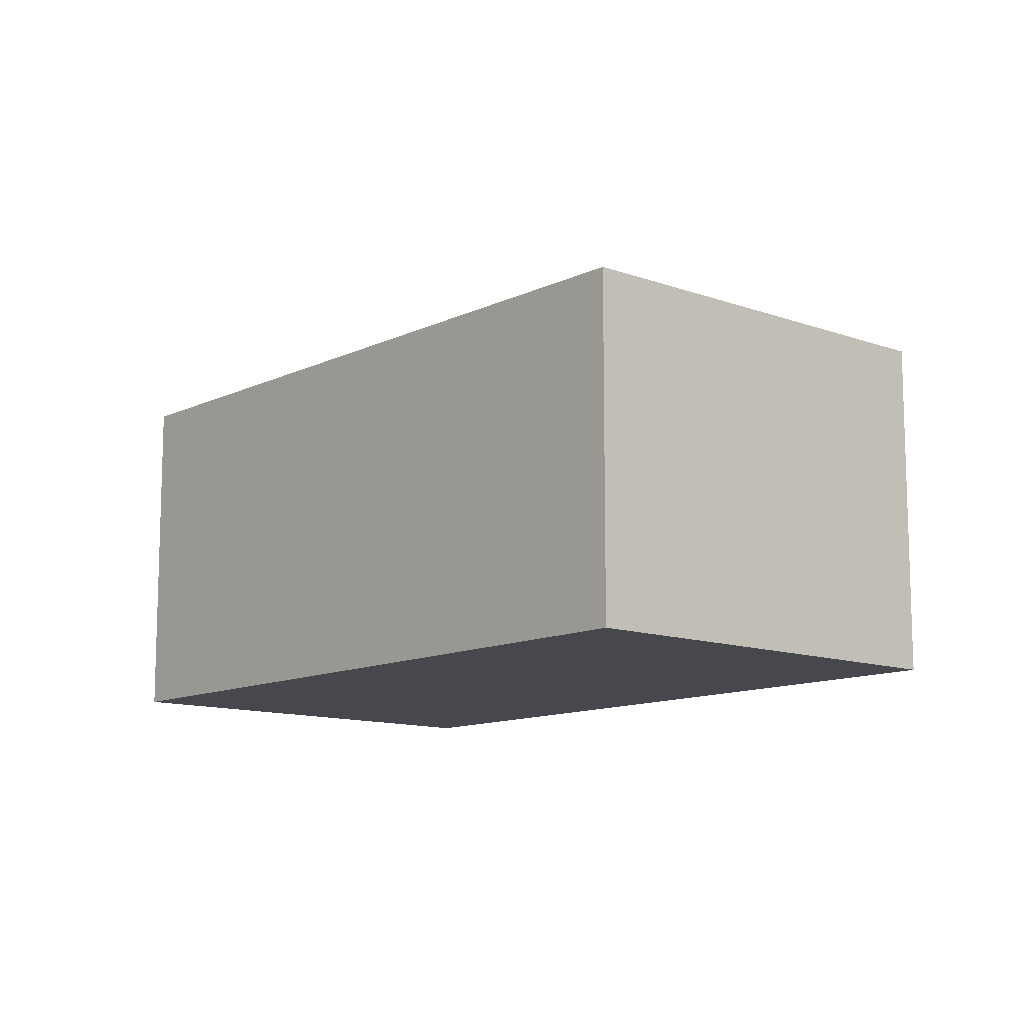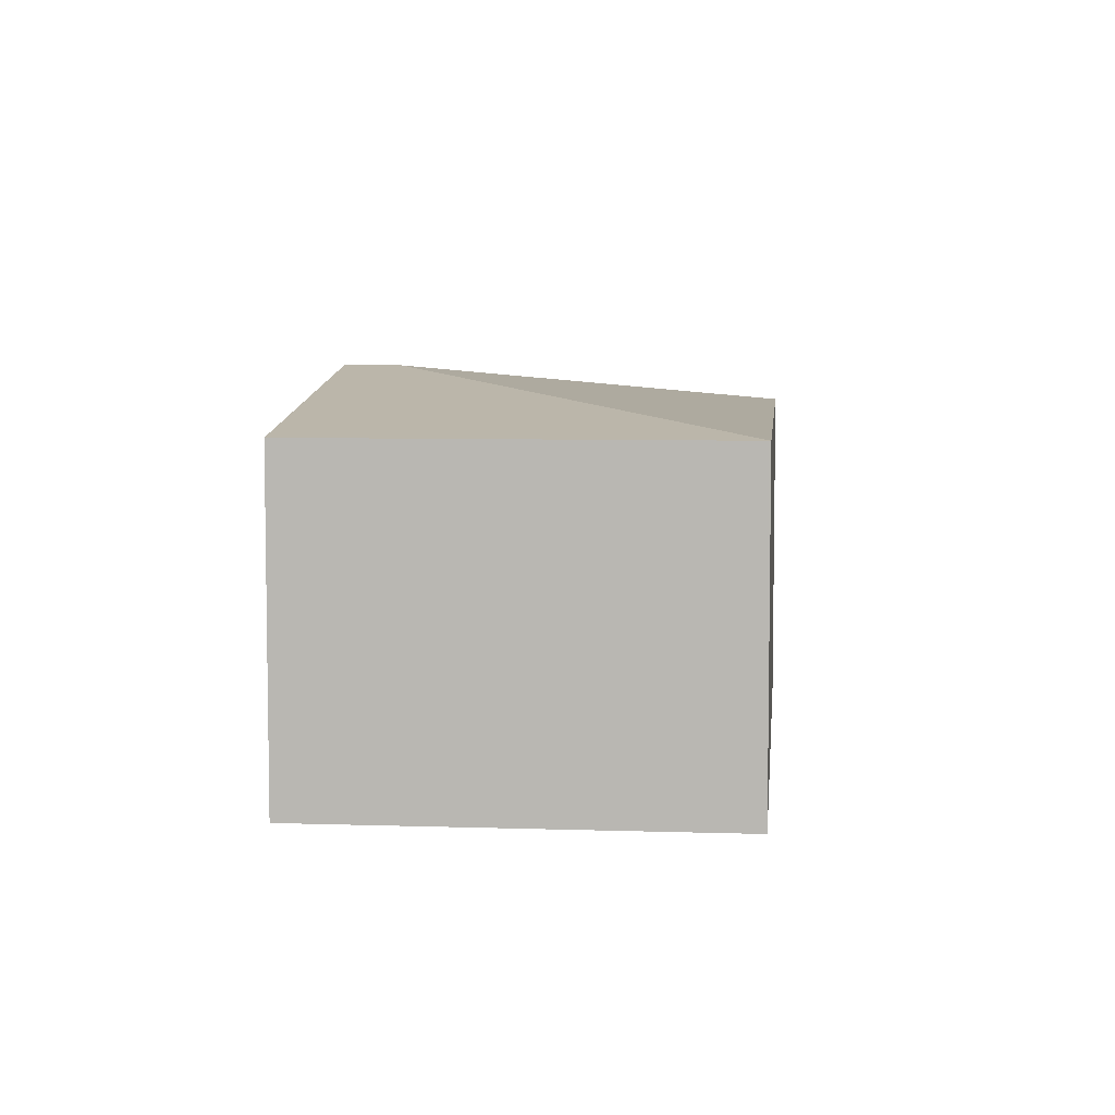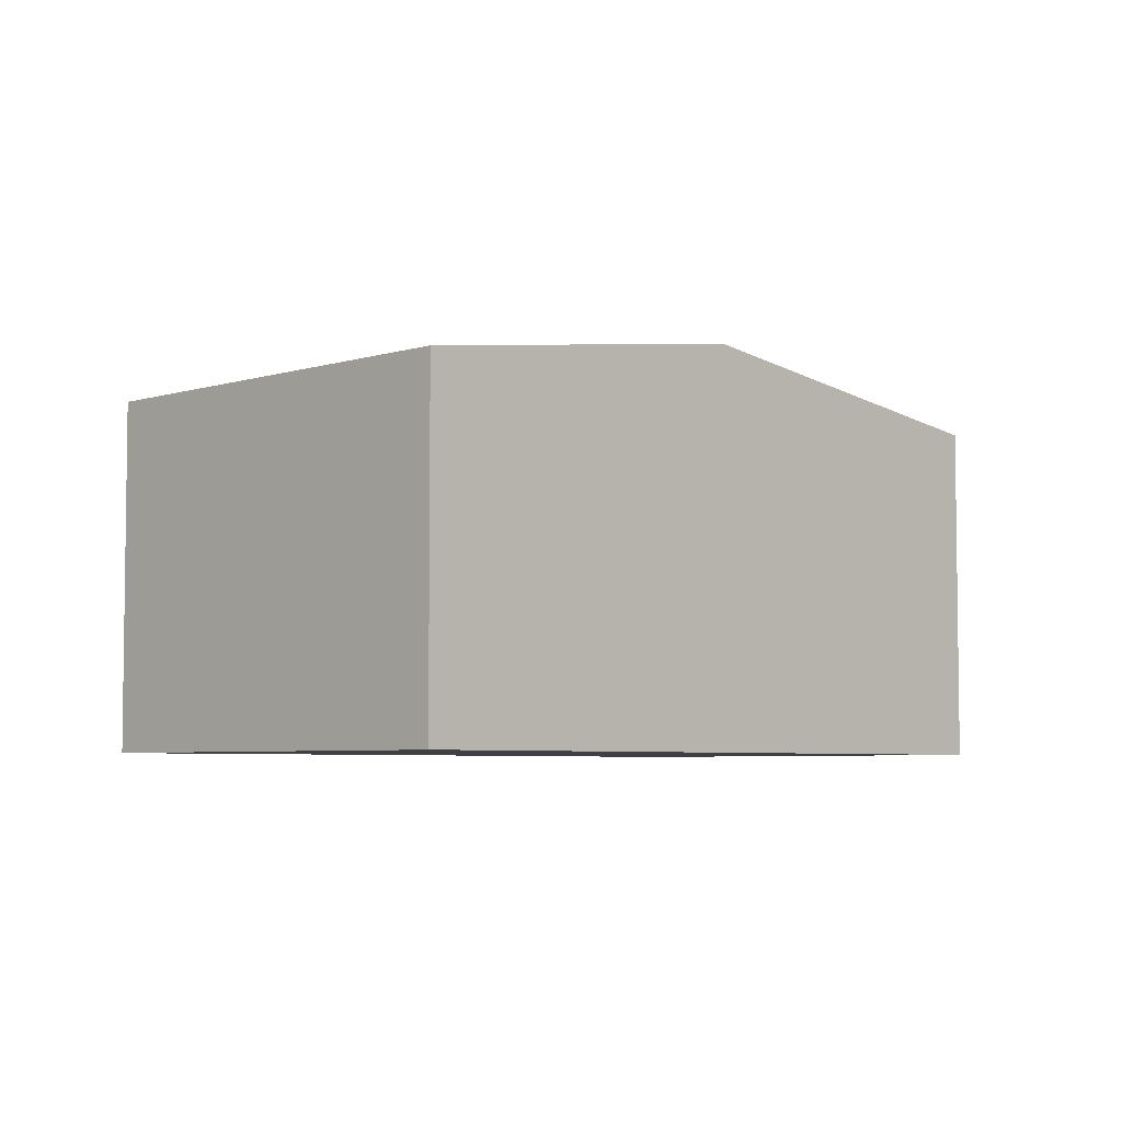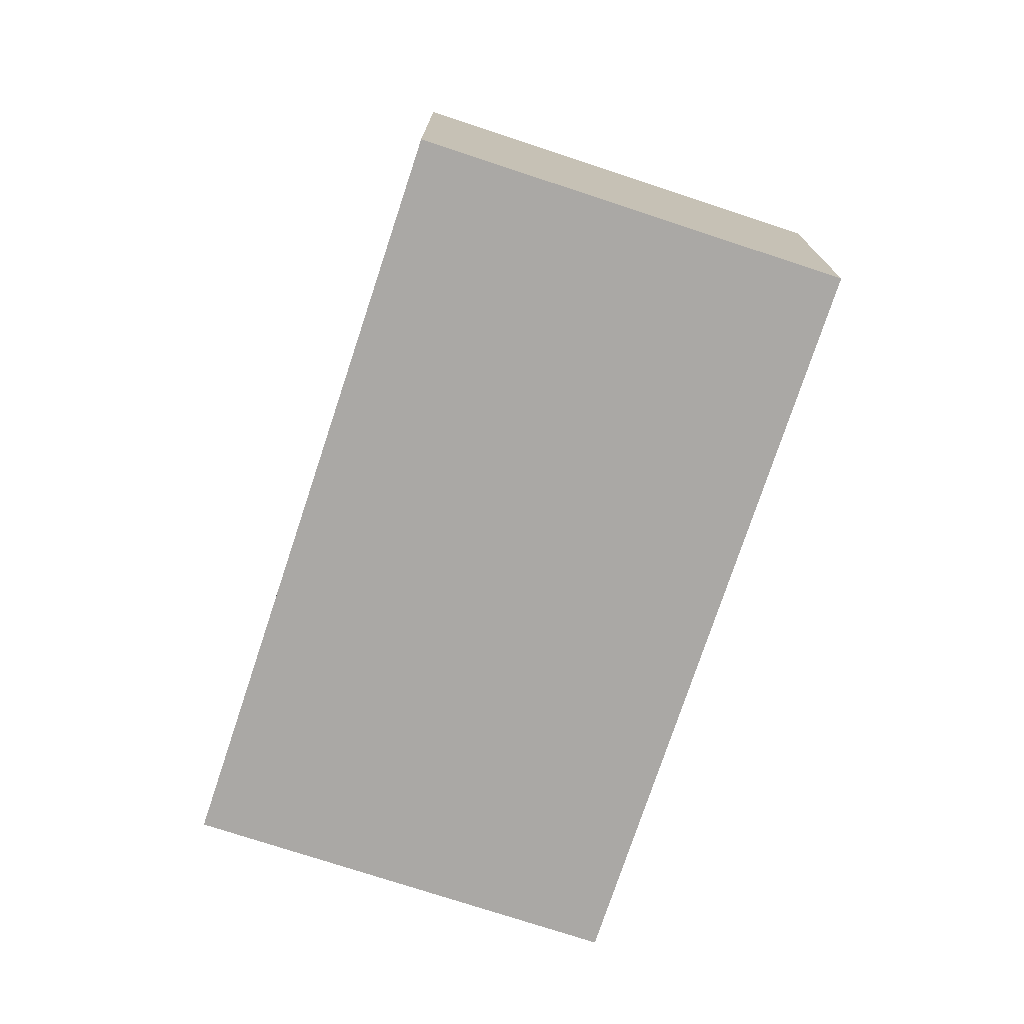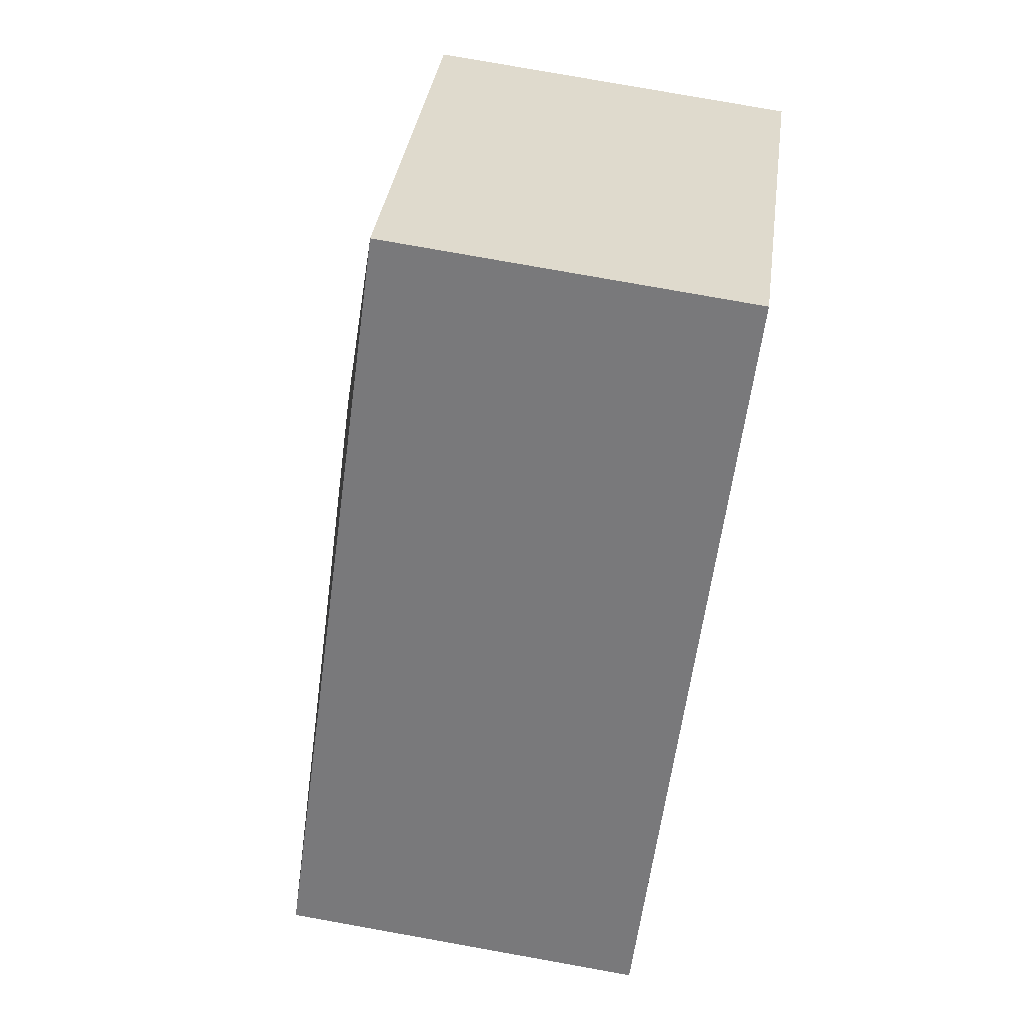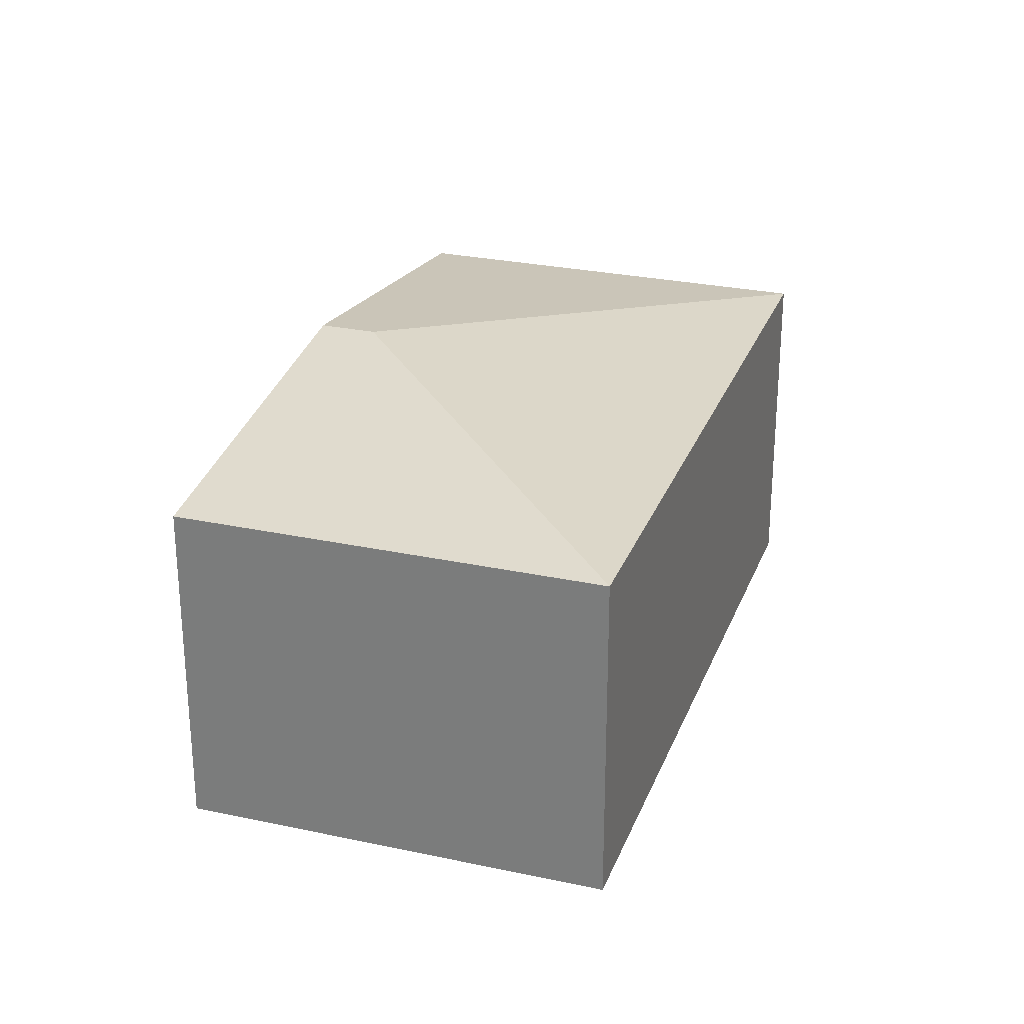
<metadata>
{"format":"obj","ext":"obj","renderer":"f3d","projection":"perspective","resolution":1024,"background":"white","views":[{"elev":-11.7,"azim":6.4,"up":"+Y"},{"elev":6.5,"azim":-126.9,"up":"+Y"},{"elev":-5.1,"azim":92.2,"up":"+Y"},{"elev":-75.2,"azim":29.3,"up":"+Y"},{"elev":79.2,"azim":-79.9,"up":"+Z"},{"elev":27.3,"azim":-114.1,"up":"+Y"}]}
</metadata>
<code>
v  5.757 6.626 -6.28
v  10.42 7.606 -0.464
v  11.2 7.606 -1.31
v  2.254 6.626 -2.459
v  0.74 6.626 -0.807
v  0 6.626 4.057e-16
v  10.89 6.626 9.938
v  16.64 6.626 3.659
v  5.757 3.845e-16 -6.28
v  2.254 1.506e-16 -2.459
v  0.74 4.941e-17 -0.807
v  0 0 0
v  10.89 -6.085e-16 9.938
v  16.64 -2.24e-16 3.659
v  11.2 8.021e-17 -1.31
g defaultobject
f 1 2 3
f 2 1 4
f 2 4 5
f 2 5 6
f 3 7 8
f 7 3 2
f 2 6 7
f 9 4 1
f 4 9 5
f 5 9 10
f 5 10 6
f 6 10 11
f 6 11 12
f 12 7 6
f 7 12 13
f 13 8 7
f 8 13 14
f 3 9 1
f 9 3 8
f 9 8 15
f 15 8 14
f 11 13 12
f 13 11 10
f 13 10 9
f 13 9 15
f 13 15 14

</code>
